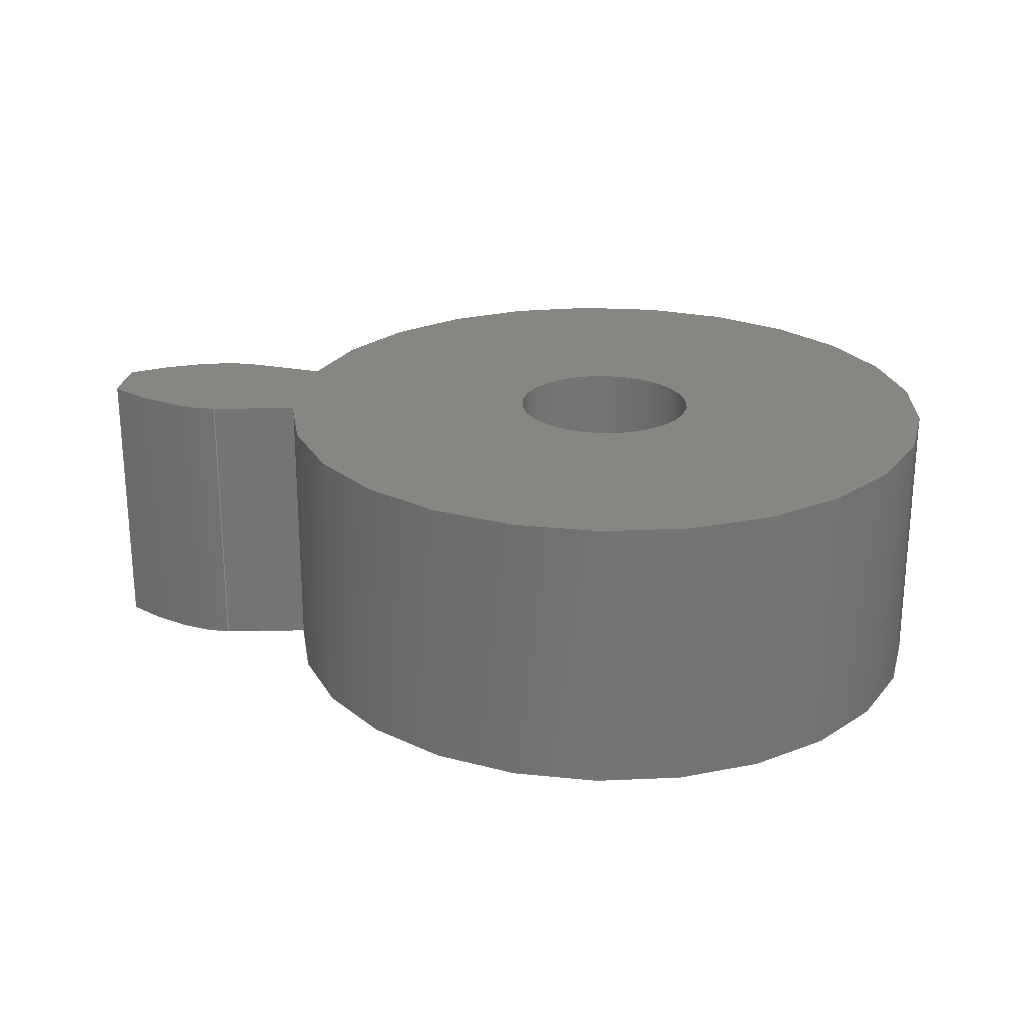
<metadata>
{"format":"step","ext":"step","renderer":"f3d","projection":"perspective","resolution":1024,"background":"white","views":[{"elev":23.7,"azim":-172.2,"up":"+Z"}]}
</metadata>
<code>
ISO-10303-21;
DATA;
#1=MECHANICAL_DESIGN_GEOMETRIC_PRESENTATION_REPRESENTATION('',(#4),#359);
#2=SHAPE_REPRESENTATION_RELATIONSHIP('SRR','None',#366,#3);
#3=ADVANCED_BREP_SHAPE_REPRESENTATION('',(#5),#358);
#4=STYLED_ITEM('',(#376),#5);
#5=MANIFOLD_SOLID_BREP('Body1',#155);
#6=FACE_BOUND('',#38,.T.);
#7=FACE_BOUND('',#42,.T.);
#8=CIRCLE('',#172,0.6);
#9=CIRCLE('',#173,0.6);
#10=CIRCLE('',#175,0.3749);
#11=CIRCLE('',#176,0.1);
#12=CIRCLE('',#178,0.1);
#13=CIRCLE('',#180,0.3749);
#14=CYLINDRICAL_SURFACE('',#171,0.6);
#15=CYLINDRICAL_SURFACE('',#177,0.1);
#16=CYLINDRICAL_SURFACE('',#179,0.3749);
#17=B_SPLINE_CURVE_WITH_KNOTS('',3,(#265,#266,#267,#268,#269,#270,#271,
#272,#273,#274,#275,#276),.UNSPECIFIED.,.F.,.F.,(4,1,1,1,1,1,1,1,1,4),(0,
0.01466,0.02978,0.04535,0.06137,
0.07783,0.09474,0.1121,0.1299,
0.1481),.UNSPECIFIED.);
#18=B_SPLINE_CURVE_WITH_KNOTS('',3,(#278,#279,#280,#281,#282,#283,#284,
#285,#286,#287,#288,#289),.UNSPECIFIED.,.F.,.F.,(4,1,1,1,1,1,1,1,1,4),(-0.1481,
-0.1299,-0.1121,-0.09474,-0.07783,
-0.06137,-0.04535,-0.02978,-0.01466,
0),.UNSPECIFIED.);
#19=B_SPLINE_CURVE_WITH_KNOTS('',3,(#321,#322,#323,#324,#325,#326,#327,
#328,#329,#330,#331,#332),.UNSPECIFIED.,.F.,.F.,(4,1,1,1,1,1,1,1,1,4),(0,
0.01466,0.02978,0.04535,0.06137,
0.07783,0.09474,0.1121,0.1299,
0.1481),.UNSPECIFIED.);
#20=B_SPLINE_CURVE_WITH_KNOTS('',3,(#333,#334,#335,#336,#337,#338,#339,
#340,#341,#342,#343,#344),.UNSPECIFIED.,.F.,.F.,(4,1,1,1,1,1,1,1,1,4),(0,
0.01466,0.02978,0.04535,0.06137,
0.07783,0.09474,0.1121,0.1299,
0.1481),.UNSPECIFIED.);
#21=B_SPLINE_SURFACE_WITH_KNOTS('',3,1,((#240,#241),(#242,#243),(#244,#245),
(#246,#247),(#248,#249),(#250,#251),(#252,#253),(#254,#255),(#256,#257),
(#258,#259),(#260,#261),(#262,#263)),.UNSPECIFIED.,.F.,.F.,.F.,(4,1,1,1,
1,1,1,1,1,4),(2,2),(-0.1481,-0.1299,-0.1121,
-0.09474,-0.07783,-0.06137,-0.04535,
-0.02978,-0.01466,0),(0,0.3),.UNSPECIFIED.);
#22=B_SPLINE_SURFACE_WITH_KNOTS('',3,1,((#297,#298),(#299,#300),(#301,#302),
(#303,#304),(#305,#306),(#307,#308),(#309,#310),(#311,#312),(#313,#314),
(#315,#316),(#317,#318),(#319,#320)),.UNSPECIFIED.,.F.,.F.,.F.,(4,1,1,1,
1,1,1,1,1,4),(2,2),(0,0.01466,0.02978,0.04535,
0.06137,0.07783,0.09474,0.1121,
0.1299,0.1481),(0,0.3),.UNSPECIFIED.);
#23=FACE_OUTER_BOUND('',#32,.T.);
#24=FACE_OUTER_BOUND('',#33,.T.);
#25=FACE_OUTER_BOUND('',#34,.T.);
#26=FACE_OUTER_BOUND('',#35,.T.);
#27=FACE_OUTER_BOUND('',#36,.T.);
#28=FACE_OUTER_BOUND('',#37,.T.);
#29=FACE_OUTER_BOUND('',#39,.T.);
#30=FACE_OUTER_BOUND('',#40,.T.);
#31=FACE_OUTER_BOUND('',#41,.T.);
#32=EDGE_LOOP('',(#100,#101,#102,#103));
#33=EDGE_LOOP('',(#104,#105,#106,#107));
#34=EDGE_LOOP('',(#108,#109,#110,#111));
#35=EDGE_LOOP('',(#112,#113,#114,#115));
#36=EDGE_LOOP('',(#116,#117,#118,#119));
#37=EDGE_LOOP('',(#120,#121,#122,#123,#124,#125));
#38=EDGE_LOOP('',(#126));
#39=EDGE_LOOP('',(#127,#128,#129,#130));
#40=EDGE_LOOP('',(#131,#132,#133,#134));
#41=EDGE_LOOP('',(#135,#136,#137,#138,#139,#140));
#42=EDGE_LOOP('',(#141));
#43=LINE('',#225,#54);
#44=LINE('',#227,#55);
#45=LINE('',#229,#56);
#46=LINE('',#230,#57);
#47=LINE('',#234,#58);
#48=LINE('',#236,#59);
#49=LINE('',#238,#60);
#50=LINE('',#239,#61);
#51=LINE('',#290,#62);
#52=LINE('',#296,#63);
#53=LINE('',#351,#64);
#54=VECTOR('',#186,1);
#55=VECTOR('',#187,1);
#56=VECTOR('',#188,1);
#57=VECTOR('',#189,1);
#58=VECTOR('',#192,1);
#59=VECTOR('',#193,1);
#60=VECTOR('',#194,1);
#61=VECTOR('',#195,1);
#62=VECTOR('',#196,1);
#63=VECTOR('',#203,1);
#64=VECTOR('',#212,0.1);
#65=VERTEX_POINT('',#223);
#66=VERTEX_POINT('',#224);
#67=VERTEX_POINT('',#226);
#68=VERTEX_POINT('',#228);
#69=VERTEX_POINT('',#232);
#70=VERTEX_POINT('',#233);
#71=VERTEX_POINT('',#235);
#72=VERTEX_POINT('',#237);
#73=VERTEX_POINT('',#264);
#74=VERTEX_POINT('',#277);
#75=VERTEX_POINT('',#292);
#76=VERTEX_POINT('',#294);
#77=VERTEX_POINT('',#347);
#78=VERTEX_POINT('',#350);
#79=EDGE_CURVE('',#65,#66,#43,.T.);
#80=EDGE_CURVE('',#65,#67,#44,.T.);
#81=EDGE_CURVE('',#67,#68,#45,.T.);
#82=EDGE_CURVE('',#66,#68,#46,.T.);
#83=EDGE_CURVE('',#69,#70,#47,.T.);
#84=EDGE_CURVE('',#71,#69,#48,.T.);
#85=EDGE_CURVE('',#72,#71,#49,.T.);
#86=EDGE_CURVE('',#70,#72,#50,.T.);
#87=EDGE_CURVE('',#72,#73,#17,.T.);
#88=EDGE_CURVE('',#74,#71,#18,.T.);
#89=EDGE_CURVE('',#73,#74,#51,.T.);
#90=EDGE_CURVE('',#75,#73,#8,.T.);
#91=EDGE_CURVE('',#76,#74,#9,.T.);
#92=EDGE_CURVE('',#75,#76,#52,.T.);
#93=EDGE_CURVE('',#67,#75,#19,.T.);
#94=EDGE_CURVE('',#68,#76,#20,.T.);
#95=EDGE_CURVE('',#69,#66,#10,.T.);
#96=EDGE_CURVE('',#77,#77,#11,.T.);
#97=EDGE_CURVE('',#77,#78,#53,.T.);
#98=EDGE_CURVE('',#78,#78,#12,.T.);
#99=EDGE_CURVE('',#70,#65,#13,.T.);
#100=ORIENTED_EDGE('',*,*,#79,.F.);
#101=ORIENTED_EDGE('',*,*,#80,.T.);
#102=ORIENTED_EDGE('',*,*,#81,.T.);
#103=ORIENTED_EDGE('',*,*,#82,.F.);
#104=ORIENTED_EDGE('',*,*,#83,.F.);
#105=ORIENTED_EDGE('',*,*,#84,.F.);
#106=ORIENTED_EDGE('',*,*,#85,.F.);
#107=ORIENTED_EDGE('',*,*,#86,.F.);
#108=ORIENTED_EDGE('',*,*,#87,.F.);
#109=ORIENTED_EDGE('',*,*,#85,.T.);
#110=ORIENTED_EDGE('',*,*,#88,.F.);
#111=ORIENTED_EDGE('',*,*,#89,.F.);
#112=ORIENTED_EDGE('',*,*,#90,.T.);
#113=ORIENTED_EDGE('',*,*,#89,.T.);
#114=ORIENTED_EDGE('',*,*,#91,.F.);
#115=ORIENTED_EDGE('',*,*,#92,.F.);
#116=ORIENTED_EDGE('',*,*,#93,.T.);
#117=ORIENTED_EDGE('',*,*,#92,.T.);
#118=ORIENTED_EDGE('',*,*,#94,.F.);
#119=ORIENTED_EDGE('',*,*,#81,.F.);
#120=ORIENTED_EDGE('',*,*,#95,.T.);
#121=ORIENTED_EDGE('',*,*,#82,.T.);
#122=ORIENTED_EDGE('',*,*,#94,.T.);
#123=ORIENTED_EDGE('',*,*,#91,.T.);
#124=ORIENTED_EDGE('',*,*,#88,.T.);
#125=ORIENTED_EDGE('',*,*,#84,.T.);
#126=ORIENTED_EDGE('',*,*,#96,.T.);
#127=ORIENTED_EDGE('',*,*,#96,.F.);
#128=ORIENTED_EDGE('',*,*,#97,.T.);
#129=ORIENTED_EDGE('',*,*,#98,.T.);
#130=ORIENTED_EDGE('',*,*,#97,.F.);
#131=ORIENTED_EDGE('',*,*,#79,.T.);
#132=ORIENTED_EDGE('',*,*,#95,.F.);
#133=ORIENTED_EDGE('',*,*,#83,.T.);
#134=ORIENTED_EDGE('',*,*,#99,.T.);
#135=ORIENTED_EDGE('',*,*,#99,.F.);
#136=ORIENTED_EDGE('',*,*,#86,.T.);
#137=ORIENTED_EDGE('',*,*,#87,.T.);
#138=ORIENTED_EDGE('',*,*,#90,.F.);
#139=ORIENTED_EDGE('',*,*,#93,.F.);
#140=ORIENTED_EDGE('',*,*,#80,.F.);
#141=ORIENTED_EDGE('',*,*,#98,.F.);
#142=PLANE('',#169);
#143=PLANE('',#170);
#144=PLANE('',#174);
#145=PLANE('',#181);
#146=ADVANCED_FACE('',(#23),#142,.T.);
#147=ADVANCED_FACE('',(#24),#143,.T.);
#148=ADVANCED_FACE('',(#25),#21,.T.);
#149=ADVANCED_FACE('',(#26),#14,.T.);
#150=ADVANCED_FACE('',(#27),#22,.T.);
#151=ADVANCED_FACE('',(#28,#6),#144,.T.);
#152=ADVANCED_FACE('',(#29),#15,.F.);
#153=ADVANCED_FACE('',(#30),#16,.T.);
#154=ADVANCED_FACE('',(#31,#7),#145,.F.);
#155=CLOSED_SHELL('',(#146,#147,#148,#149,#150,#151,#152,#153,#154));
#156=DERIVED_UNIT_ELEMENT(#158,1);
#157=DERIVED_UNIT_ELEMENT(#361,3);
#158=(
MASS_UNIT()
NAMED_UNIT(*)
SI_UNIT(.KILO.,.GRAM.)
);
#159=DERIVED_UNIT((#156,#157));
#160=MEASURE_REPRESENTATION_ITEM('density measure',
POSITIVE_RATIO_MEASURE(7850),#159);
#161=PROPERTY_DEFINITION_REPRESENTATION(#166,#163);
#162=PROPERTY_DEFINITION_REPRESENTATION(#167,#164);
#163=REPRESENTATION('material name',(#165),#358);
#164=REPRESENTATION('density',(#160),#358);
#165=DESCRIPTIVE_REPRESENTATION_ITEM('Steel','Steel');
#166=PROPERTY_DEFINITION('material property','material name',#368);
#167=PROPERTY_DEFINITION('material property','density of part',#368);
#168=AXIS2_PLACEMENT_3D('placement',#221,#182,#183);
#169=AXIS2_PLACEMENT_3D('',#222,#184,#185);
#170=AXIS2_PLACEMENT_3D('',#231,#190,#191);
#171=AXIS2_PLACEMENT_3D('',#291,#197,#198);
#172=AXIS2_PLACEMENT_3D('',#293,#199,#200);
#173=AXIS2_PLACEMENT_3D('',#295,#201,#202);
#174=AXIS2_PLACEMENT_3D('',#345,#204,#205);
#175=AXIS2_PLACEMENT_3D('',#346,#206,#207);
#176=AXIS2_PLACEMENT_3D('',#348,#208,#209);
#177=AXIS2_PLACEMENT_3D('',#349,#210,#211);
#178=AXIS2_PLACEMENT_3D('',#352,#213,#214);
#179=AXIS2_PLACEMENT_3D('',#353,#215,#216);
#180=AXIS2_PLACEMENT_3D('',#354,#217,#218);
#181=AXIS2_PLACEMENT_3D('',#355,#219,#220);
#182=DIRECTION('axis',(0,0,1));
#183=DIRECTION('refdir',(1,0,0));
#184=DIRECTION('center_axis',(-0.1694,-0.9855,0));
#185=DIRECTION('ref_axis',(0.9855,-0.1694,0));
#186=DIRECTION('',(0,0,1));
#187=DIRECTION('',(0.9855,-0.1694,0));
#188=DIRECTION('',(0,0,1));
#189=DIRECTION('',(0.9855,-0.1694,0));
#190=DIRECTION('center_axis',(-0.1694,0.9855,0));
#191=DIRECTION('ref_axis',(-0.9855,-0.1694,0));
#192=DIRECTION('',(0,0,-1));
#193=DIRECTION('',(-0.9855,-0.1694,0));
#194=DIRECTION('',(0,0,1));
#195=DIRECTION('',(0.9855,0.1694,0));
#196=DIRECTION('',(0,0,1));
#197=DIRECTION('center_axis',(0,0,1));
#198=DIRECTION('ref_axis',(0.9988,-0.04896,0));
#199=DIRECTION('center_axis',(0,0,1));
#200=DIRECTION('ref_axis',(0.9988,-0.04896,0));
#201=DIRECTION('center_axis',(0,0,1));
#202=DIRECTION('ref_axis',(0.9988,-0.04896,0));
#203=DIRECTION('',(0,0,1));
#204=DIRECTION('center_axis',(0,0,1));
#205=DIRECTION('ref_axis',(1,0,0));
#206=DIRECTION('center_axis',(0,0,1));
#207=DIRECTION('ref_axis',(1,0,0));
#208=DIRECTION('center_axis',(0,0,-1));
#209=DIRECTION('ref_axis',(1,0,0));
#210=DIRECTION('center_axis',(0,0,1));
#211=DIRECTION('ref_axis',(1,0,0));
#212=DIRECTION('',(0,0,-1));
#213=DIRECTION('center_axis',(0,0,-1));
#214=DIRECTION('ref_axis',(1,0,0));
#215=DIRECTION('center_axis',(0,0,1));
#216=DIRECTION('ref_axis',(-1,-1.225e-16,0));
#217=DIRECTION('center_axis',(0,0,1));
#218=DIRECTION('ref_axis',(1,0,0));
#219=DIRECTION('center_axis',(0,0,1));
#220=DIRECTION('ref_axis',(1,0,0));
#221=CARTESIAN_POINT('',(0,0,0));
#222=CARTESIAN_POINT('Origin',(0.3684,-0.06416,0));
#223=CARTESIAN_POINT('',(0.3694,-0.06433,0));
#224=CARTESIAN_POINT('',(0.3694,-0.06433,0.3));
#225=CARTESIAN_POINT('',(0.3694,-0.06433,0));
#226=CARTESIAN_POINT('',(0.4629,-0.08041,0));
#227=CARTESIAN_POINT('',(0.3684,-0.06416,0));
#228=CARTESIAN_POINT('',(0.4629,-0.08041,0.3));
#229=CARTESIAN_POINT('',(0.4629,-0.08041,0));
#230=CARTESIAN_POINT('',(0.3684,-0.06416,0.3));
#231=CARTESIAN_POINT('Origin',(0.4629,0.08041,0));
#232=CARTESIAN_POINT('',(0.3694,0.06433,0.3));
#233=CARTESIAN_POINT('',(0.3694,0.06433,0));
#234=CARTESIAN_POINT('',(0.3694,0.06433,0));
#235=CARTESIAN_POINT('',(0.4629,0.08041,0.3));
#236=CARTESIAN_POINT('',(0.3684,0.06416,0.3));
#237=CARTESIAN_POINT('',(0.4629,0.08041,0));
#238=CARTESIAN_POINT('',(0.4629,0.08041,0));
#239=CARTESIAN_POINT('',(0.3684,0.06416,0));
#240=CARTESIAN_POINT('Ctrl Pts',(0.5993,0.02937,0));
#241=CARTESIAN_POINT('Ctrl Pts',(0.5993,0.02937,0.3));
#242=CARTESIAN_POINT('Ctrl Pts',(0.5943,0.03285,0));
#243=CARTESIAN_POINT('Ctrl Pts',(0.5943,0.03285,0.3));
#244=CARTESIAN_POINT('Ctrl Pts',(0.5844,0.03971,0));
#245=CARTESIAN_POINT('Ctrl Pts',(0.5844,0.03971,0.3));
#246=CARTESIAN_POINT('Ctrl Pts',(0.5692,0.04893,0));
#247=CARTESIAN_POINT('Ctrl Pts',(0.5692,0.04893,0.3));
#248=CARTESIAN_POINT('Ctrl Pts',(0.5539,0.05714,0));
#249=CARTESIAN_POINT('Ctrl Pts',(0.5539,0.05714,0.3));
#250=CARTESIAN_POINT('Ctrl Pts',(0.5385,0.06427,0));
#251=CARTESIAN_POINT('Ctrl Pts',(0.5385,0.06427,0.3));
#252=CARTESIAN_POINT('Ctrl Pts',(0.5232,0.07027,0));
#253=CARTESIAN_POINT('Ctrl Pts',(0.5232,0.07027,0.3));
#254=CARTESIAN_POINT('Ctrl Pts',(0.5079,0.07512,0));
#255=CARTESIAN_POINT('Ctrl Pts',(0.5079,0.07512,0.3));
#256=CARTESIAN_POINT('Ctrl Pts',(0.4928,0.07861,0));
#257=CARTESIAN_POINT('Ctrl Pts',(0.4928,0.07861,0.3));
#258=CARTESIAN_POINT('Ctrl Pts',(0.4777,0.08095,0));
#259=CARTESIAN_POINT('Ctrl Pts',(0.4777,0.08095,0.3));
#260=CARTESIAN_POINT('Ctrl Pts',(0.4678,0.08059,0));
#261=CARTESIAN_POINT('Ctrl Pts',(0.4678,0.08059,0.3));
#262=CARTESIAN_POINT('Ctrl Pts',(0.4629,0.08041,0));
#263=CARTESIAN_POINT('Ctrl Pts',(0.4629,0.08041,0.3));
#264=CARTESIAN_POINT('',(0.5993,0.02937,0));
#265=CARTESIAN_POINT('Ctrl Pts',(0.4629,0.08041,0));
#266=CARTESIAN_POINT('Ctrl Pts',(0.4678,0.08059,0));
#267=CARTESIAN_POINT('Ctrl Pts',(0.4777,0.08095,0));
#268=CARTESIAN_POINT('Ctrl Pts',(0.4928,0.07861,0));
#269=CARTESIAN_POINT('Ctrl Pts',(0.5079,0.07512,0));
#270=CARTESIAN_POINT('Ctrl Pts',(0.5232,0.07027,0));
#271=CARTESIAN_POINT('Ctrl Pts',(0.5385,0.06427,0));
#272=CARTESIAN_POINT('Ctrl Pts',(0.5539,0.05714,0));
#273=CARTESIAN_POINT('Ctrl Pts',(0.5692,0.04893,0));
#274=CARTESIAN_POINT('Ctrl Pts',(0.5844,0.03971,0));
#275=CARTESIAN_POINT('Ctrl Pts',(0.5943,0.03285,0));
#276=CARTESIAN_POINT('Ctrl Pts',(0.5993,0.02937,0));
#277=CARTESIAN_POINT('',(0.5993,0.02937,0.3));
#278=CARTESIAN_POINT('Ctrl Pts',(0.5993,0.02937,0.3));
#279=CARTESIAN_POINT('Ctrl Pts',(0.5943,0.03285,0.3));
#280=CARTESIAN_POINT('Ctrl Pts',(0.5844,0.03971,0.3));
#281=CARTESIAN_POINT('Ctrl Pts',(0.5692,0.04893,0.3));
#282=CARTESIAN_POINT('Ctrl Pts',(0.5539,0.05714,0.3));
#283=CARTESIAN_POINT('Ctrl Pts',(0.5385,0.06427,0.3));
#284=CARTESIAN_POINT('Ctrl Pts',(0.5232,0.07027,0.3));
#285=CARTESIAN_POINT('Ctrl Pts',(0.5079,0.07512,0.3));
#286=CARTESIAN_POINT('Ctrl Pts',(0.4928,0.07861,0.3));
#287=CARTESIAN_POINT('Ctrl Pts',(0.4777,0.08095,0.3));
#288=CARTESIAN_POINT('Ctrl Pts',(0.4678,0.08059,0.3));
#289=CARTESIAN_POINT('Ctrl Pts',(0.4629,0.08041,0.3));
#290=CARTESIAN_POINT('',(0.5993,0.02937,0));
#291=CARTESIAN_POINT('Origin',(2.887e-15,-1.735e-18,
0));
#292=CARTESIAN_POINT('',(0.5993,-0.02937,0));
#293=CARTESIAN_POINT('Origin',(2.887e-15,-1.735e-18,
0));
#294=CARTESIAN_POINT('',(0.5993,-0.02937,0.3));
#295=CARTESIAN_POINT('Origin',(2.887e-15,-1.735e-18,
0.3));
#296=CARTESIAN_POINT('',(0.5993,-0.02937,0));
#297=CARTESIAN_POINT('Ctrl Pts',(0.4629,-0.08041,
0));
#298=CARTESIAN_POINT('Ctrl Pts',(0.4629,-0.08041,
0.3));
#299=CARTESIAN_POINT('Ctrl Pts',(0.4678,-0.08059,0));
#300=CARTESIAN_POINT('Ctrl Pts',(0.4678,-0.08059,0.3));
#301=CARTESIAN_POINT('Ctrl Pts',(0.4777,-0.08095,
0));
#302=CARTESIAN_POINT('Ctrl Pts',(0.4777,-0.08095,
0.3));
#303=CARTESIAN_POINT('Ctrl Pts',(0.4928,-0.07861,
0));
#304=CARTESIAN_POINT('Ctrl Pts',(0.4928,-0.07861,
0.3));
#305=CARTESIAN_POINT('Ctrl Pts',(0.5079,-0.07512,
0));
#306=CARTESIAN_POINT('Ctrl Pts',(0.5079,-0.07512,
0.3));
#307=CARTESIAN_POINT('Ctrl Pts',(0.5232,-0.07027,
0));
#308=CARTESIAN_POINT('Ctrl Pts',(0.5232,-0.07027,
0.3));
#309=CARTESIAN_POINT('Ctrl Pts',(0.5385,-0.06427,
0));
#310=CARTESIAN_POINT('Ctrl Pts',(0.5385,-0.06427,
0.3));
#311=CARTESIAN_POINT('Ctrl Pts',(0.5539,-0.05714,
0));
#312=CARTESIAN_POINT('Ctrl Pts',(0.5539,-0.05714,
0.3));
#313=CARTESIAN_POINT('Ctrl Pts',(0.5692,-0.04893,
0));
#314=CARTESIAN_POINT('Ctrl Pts',(0.5692,-0.04893,
0.3));
#315=CARTESIAN_POINT('Ctrl Pts',(0.5844,-0.03971,
0));
#316=CARTESIAN_POINT('Ctrl Pts',(0.5844,-0.03971,
0.3));
#317=CARTESIAN_POINT('Ctrl Pts',(0.5943,-0.03285,0));
#318=CARTESIAN_POINT('Ctrl Pts',(0.5943,-0.03285,0.3));
#319=CARTESIAN_POINT('Ctrl Pts',(0.5993,-0.02937,0));
#320=CARTESIAN_POINT('Ctrl Pts',(0.5993,-0.02937,0.3));
#321=CARTESIAN_POINT('Ctrl Pts',(0.4629,-0.08041,
0));
#322=CARTESIAN_POINT('Ctrl Pts',(0.4678,-0.08059,0));
#323=CARTESIAN_POINT('Ctrl Pts',(0.4777,-0.08095,
0));
#324=CARTESIAN_POINT('Ctrl Pts',(0.4928,-0.07861,
0));
#325=CARTESIAN_POINT('Ctrl Pts',(0.5079,-0.07512,
0));
#326=CARTESIAN_POINT('Ctrl Pts',(0.5232,-0.07027,
0));
#327=CARTESIAN_POINT('Ctrl Pts',(0.5385,-0.06427,
0));
#328=CARTESIAN_POINT('Ctrl Pts',(0.5539,-0.05714,
0));
#329=CARTESIAN_POINT('Ctrl Pts',(0.5692,-0.04893,
0));
#330=CARTESIAN_POINT('Ctrl Pts',(0.5844,-0.03971,
0));
#331=CARTESIAN_POINT('Ctrl Pts',(0.5943,-0.03285,0));
#332=CARTESIAN_POINT('Ctrl Pts',(0.5993,-0.02937,0));
#333=CARTESIAN_POINT('Ctrl Pts',(0.4629,-0.08041,
0.3));
#334=CARTESIAN_POINT('Ctrl Pts',(0.4678,-0.08059,0.3));
#335=CARTESIAN_POINT('Ctrl Pts',(0.4777,-0.08095,
0.3));
#336=CARTESIAN_POINT('Ctrl Pts',(0.4928,-0.07861,
0.3));
#337=CARTESIAN_POINT('Ctrl Pts',(0.5079,-0.07512,
0.3));
#338=CARTESIAN_POINT('Ctrl Pts',(0.5232,-0.07027,
0.3));
#339=CARTESIAN_POINT('Ctrl Pts',(0.5385,-0.06427,
0.3));
#340=CARTESIAN_POINT('Ctrl Pts',(0.5539,-0.05714,
0.3));
#341=CARTESIAN_POINT('Ctrl Pts',(0.5692,-0.04893,
0.3));
#342=CARTESIAN_POINT('Ctrl Pts',(0.5844,-0.03971,
0.3));
#343=CARTESIAN_POINT('Ctrl Pts',(0.5943,-0.03285,0.3));
#344=CARTESIAN_POINT('Ctrl Pts',(0.5993,-0.02937,0.3));
#345=CARTESIAN_POINT('Origin',(0,0,0.3));
#346=CARTESIAN_POINT('Origin',(0,0,0.3));
#347=CARTESIAN_POINT('',(-0.1,-1.225e-17,0.3));
#348=CARTESIAN_POINT('Origin',(0,0,0.3));
#349=CARTESIAN_POINT('Origin',(0,0,0));
#350=CARTESIAN_POINT('',(-0.1,-1.225e-17,0));
#351=CARTESIAN_POINT('',(-0.1,-1.225e-17,0));
#352=CARTESIAN_POINT('Origin',(0,0,0));
#353=CARTESIAN_POINT('Origin',(0,0,0));
#354=CARTESIAN_POINT('Origin',(0,0,0));
#355=CARTESIAN_POINT('Origin',(0,0,0));
#356=UNCERTAINTY_MEASURE_WITH_UNIT(LENGTH_MEASURE(0.001),#360,
'DISTANCE_ACCURACY_VALUE',
'Maximum model space distance between geometric entities at asserted c
onnectivities');
#357=UNCERTAINTY_MEASURE_WITH_UNIT(LENGTH_MEASURE(0.001),#360,
'DISTANCE_ACCURACY_VALUE',
'Maximum model space distance between geometric entities at asserted c
onnectivities');
#358=(
GEOMETRIC_REPRESENTATION_CONTEXT(3)
GLOBAL_UNCERTAINTY_ASSIGNED_CONTEXT((#356))
GLOBAL_UNIT_ASSIGNED_CONTEXT((#360,#362,#363))
REPRESENTATION_CONTEXT('','3D')
);
#359=(
GEOMETRIC_REPRESENTATION_CONTEXT(3)
GLOBAL_UNCERTAINTY_ASSIGNED_CONTEXT((#357))
GLOBAL_UNIT_ASSIGNED_CONTEXT((#360,#362,#363))
REPRESENTATION_CONTEXT('','3D')
);
#360=(
LENGTH_UNIT()
NAMED_UNIT(*)
SI_UNIT(.CENTI.,.METRE.)
);
#361=(
LENGTH_UNIT()
NAMED_UNIT(*)
SI_UNIT($,.METRE.)
);
#362=(
NAMED_UNIT(*)
PLANE_ANGLE_UNIT()
SI_UNIT($,.RADIAN.)
);
#363=(
NAMED_UNIT(*)
SI_UNIT($,.STERADIAN.)
SOLID_ANGLE_UNIT()
);
#364=SHAPE_DEFINITION_REPRESENTATION(#365,#366);
#365=PRODUCT_DEFINITION_SHAPE('',$,#368);
#366=SHAPE_REPRESENTATION('',(#168),#358);
#367=PRODUCT_DEFINITION_CONTEXT('part definition',#372,'design');
#368=PRODUCT_DEFINITION('Spur Gear (10 teeth) (2)',
'Spur Gear (10 teeth) (2)',#369,#367);
#369=PRODUCT_DEFINITION_FORMATION('',$,#374);
#370=PRODUCT_RELATED_PRODUCT_CATEGORY('Spur Gear (10 teeth) (2)',
'Spur Gear (10 teeth) (2)',(#374));
#371=APPLICATION_PROTOCOL_DEFINITION('international standard',
'automotive_design',2009,#372);
#372=APPLICATION_CONTEXT(
'Core Data for Automotive Mechanical Design Process');
#373=PRODUCT_CONTEXT('part definition',#372,'mechanical');
#374=PRODUCT('Spur Gear (10 teeth) (2)','Spur Gear (10 teeth) (2)',
'Spur Gear; Module: 1; Num Teeth: 10; Pressure Angle: 20; Backlash
: 0 mm',(#373));
#375=PRESENTATION_STYLE_ASSIGNMENT((#377));
#376=PRESENTATION_STYLE_ASSIGNMENT((#378));
#377=SURFACE_STYLE_USAGE(.BOTH.,#379);
#378=SURFACE_STYLE_USAGE(.BOTH.,#380);
#379=SURFACE_SIDE_STYLE('',(#381));
#380=SURFACE_SIDE_STYLE('',(#382));
#381=SURFACE_STYLE_FILL_AREA(#383);
#382=SURFACE_STYLE_FILL_AREA(#384);
#383=FILL_AREA_STYLE('Plastic - Glossy (Green)',(#385));
#384=FILL_AREA_STYLE('Plastic - Glossy (White)',(#386));
#385=FILL_AREA_STYLE_COLOUR('Plastic - Glossy (Green)',#387);
#386=FILL_AREA_STYLE_COLOUR('Plastic - Glossy (White)',#388);
#387=COLOUR_RGB('Plastic - Glossy (Green)',0.2667,0.5882,
0.2824);
#388=COLOUR_RGB('Plastic - Glossy (White)',0.9647,0.9647,
0.9529);
ENDSEC;
END-ISO-10303-21;

</code>
